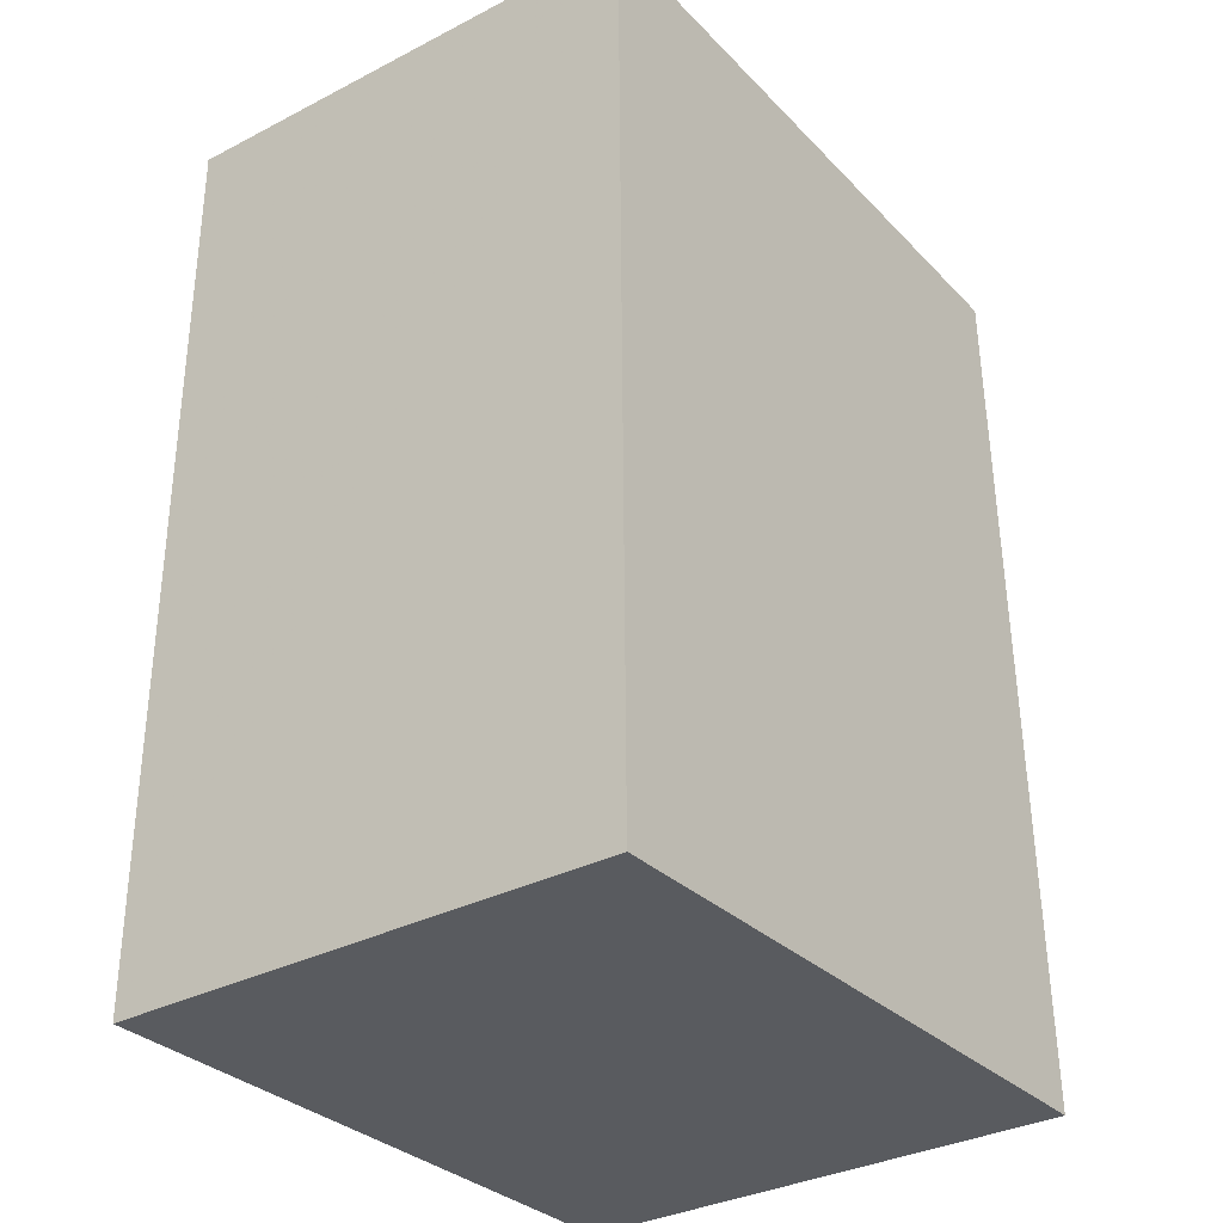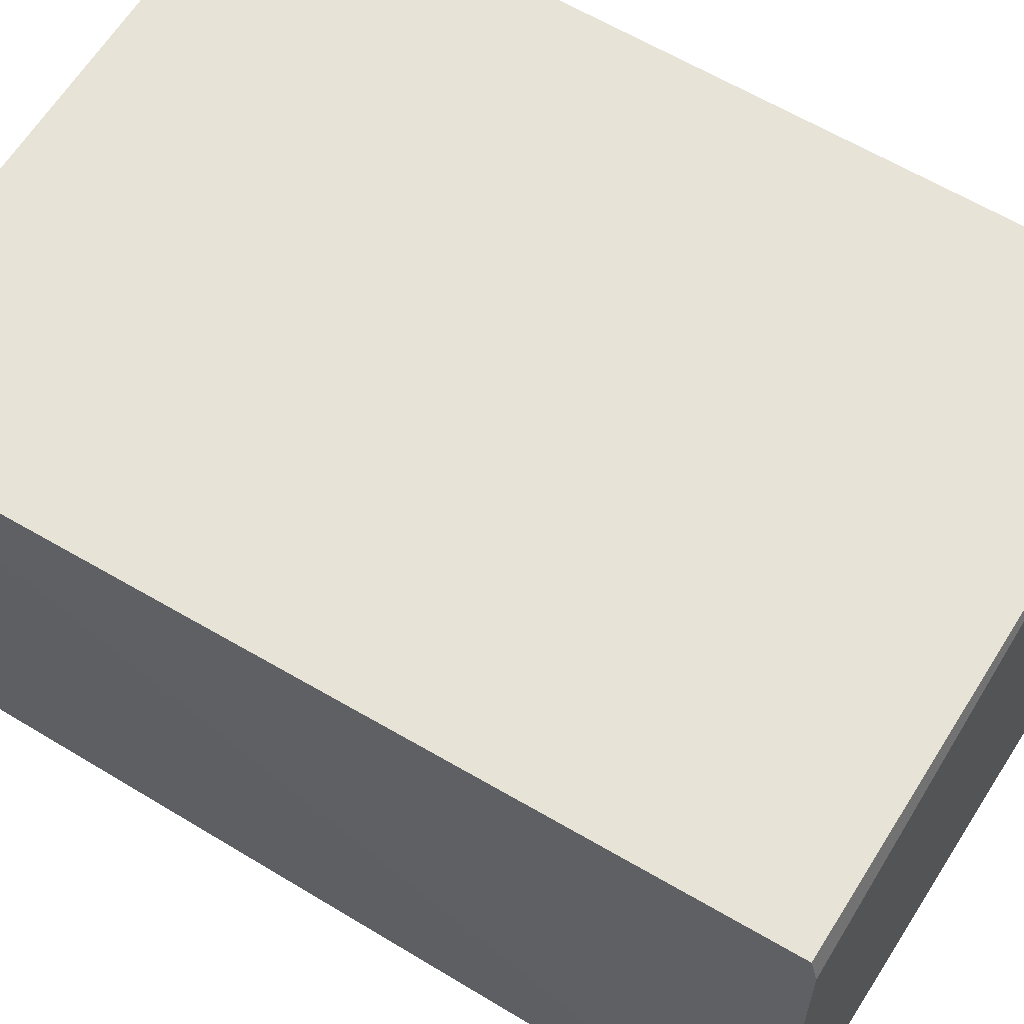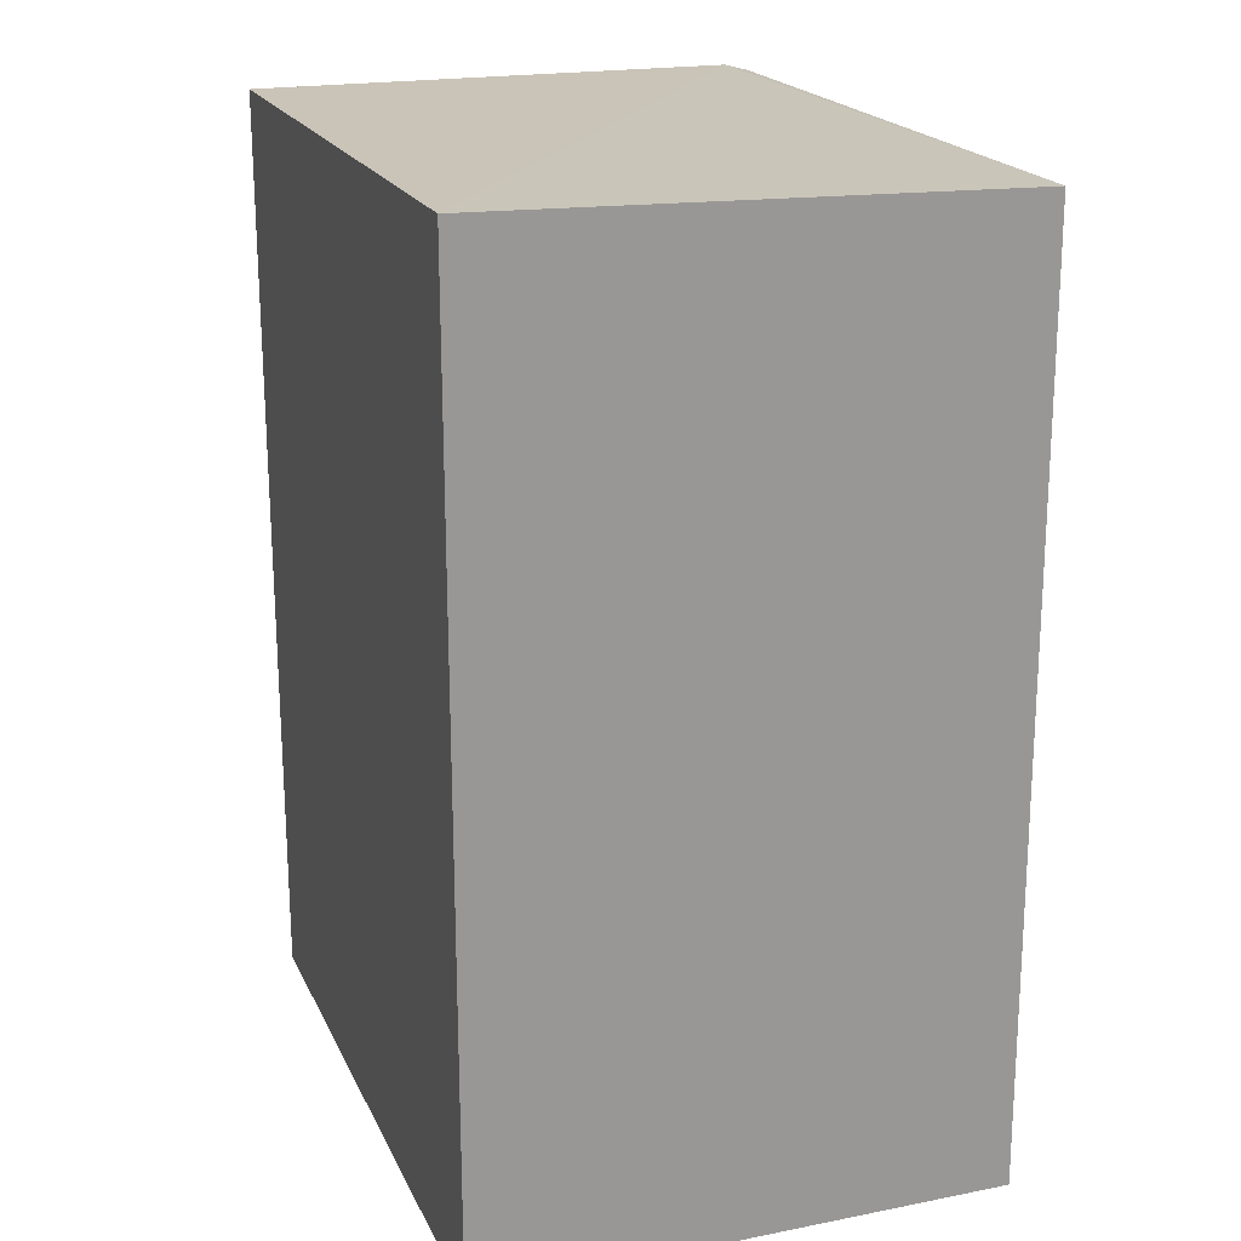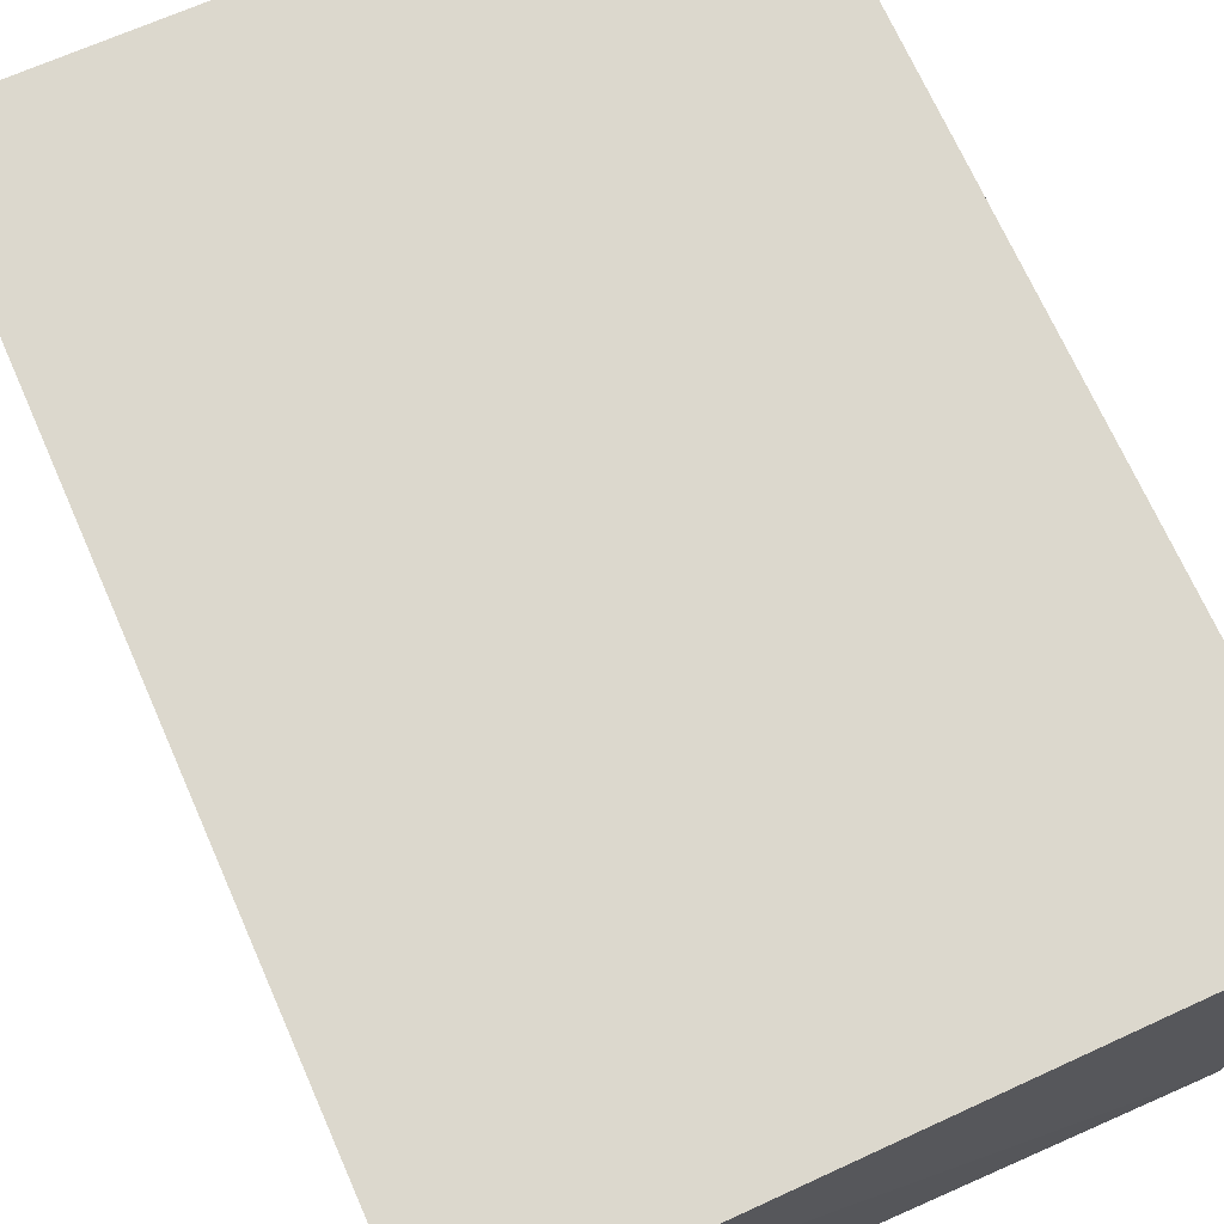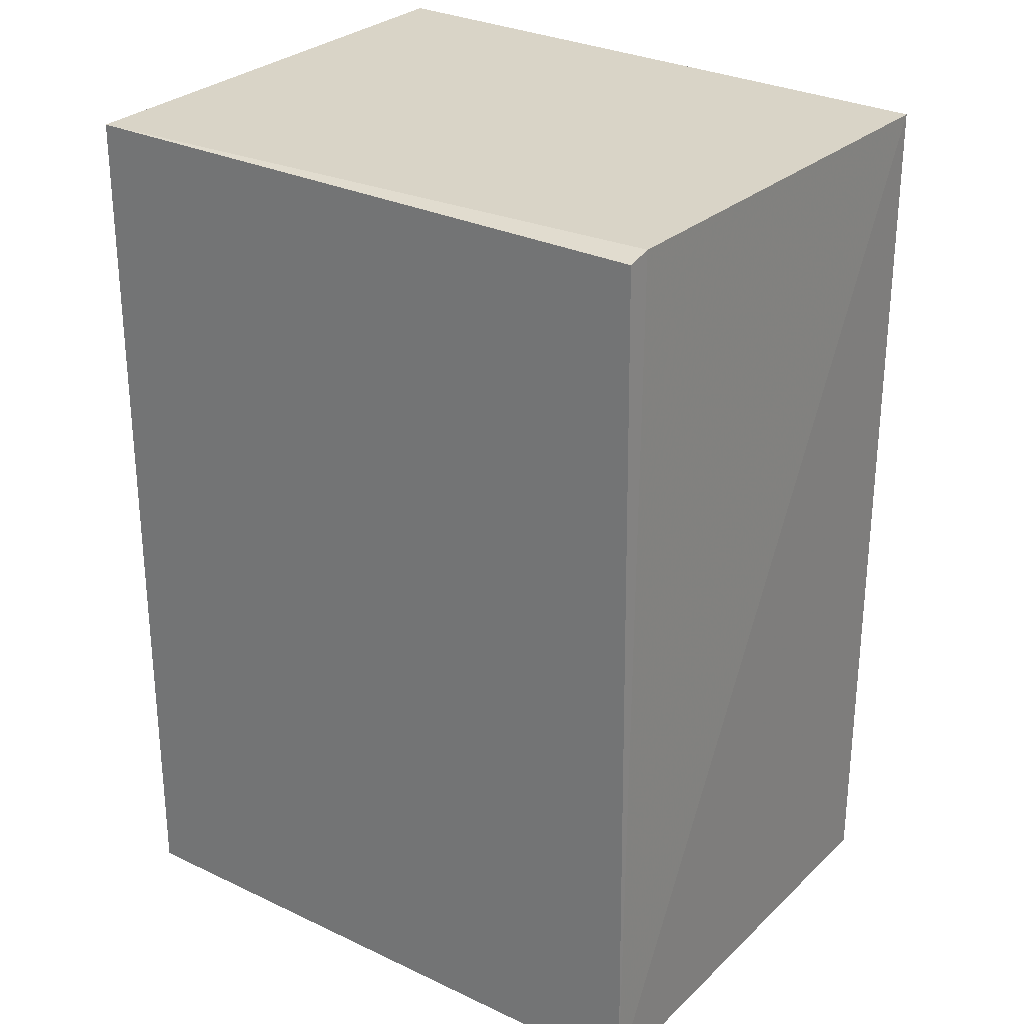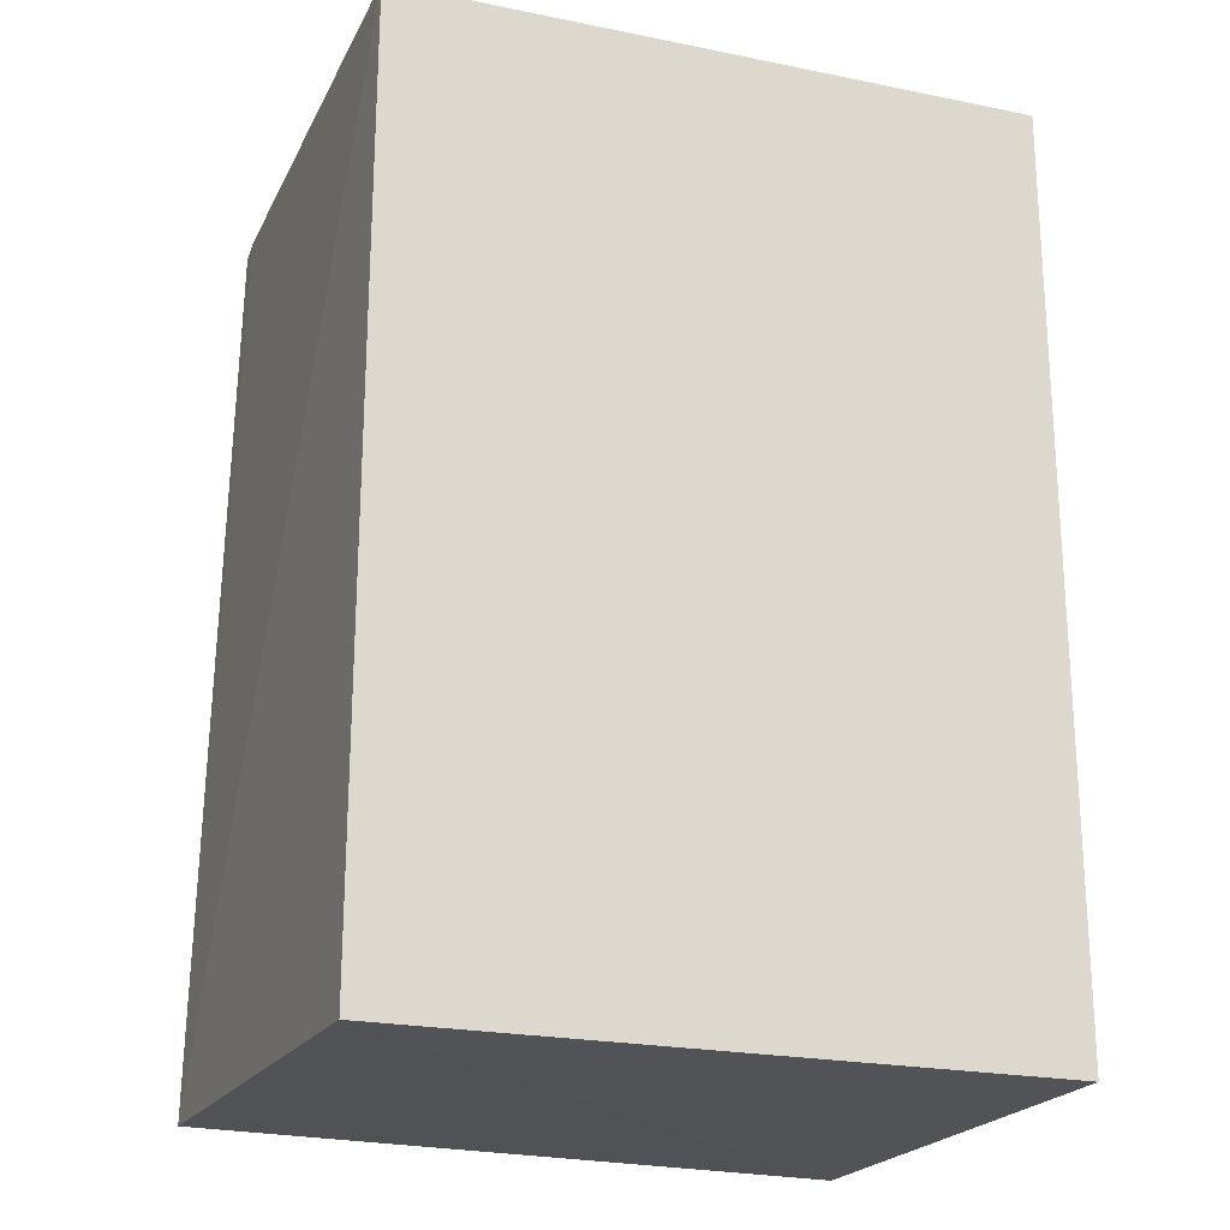
<metadata>
{"format":"obj","ext":"obj","renderer":"f3d","projection":"perspective","resolution":1024,"background":"white","views":[{"elev":-32.3,"azim":126.6,"up":"+Z"},{"elev":61.3,"azim":-58.3,"up":"+Y"},{"elev":20.8,"azim":70.3,"up":"+Z"},{"elev":72.9,"azim":156.3,"up":"+Y"},{"elev":27.7,"azim":-143.2,"up":"+Z"},{"elev":-21.7,"azim":-20.8,"up":"+Z"}]}
</metadata>
<code>
v -0.07815 0.03942 0.2628
v -0.07823 0.007319 0.2637
v -0.07827 0.007318 0.2053
v -0.1197 0.03949 0.2059
v -0.1188 0.03762 0.2629
v -0.07825 0.03975 0.2053
v -0.1187 0.03919 0.2625
v -0.1188 0.007318 0.2053
v -0.1188 0.007335 0.263
f 1 2 3
f 5 2 1
f 6 1 3
f 7 5 1
f 7 4 5
f 7 6 4
f 7 1 6
f 8 3 2
f 8 6 3
f 8 4 6
f 9 8 2
f 9 2 5
f 9 5 4
f 9 4 8

</code>
